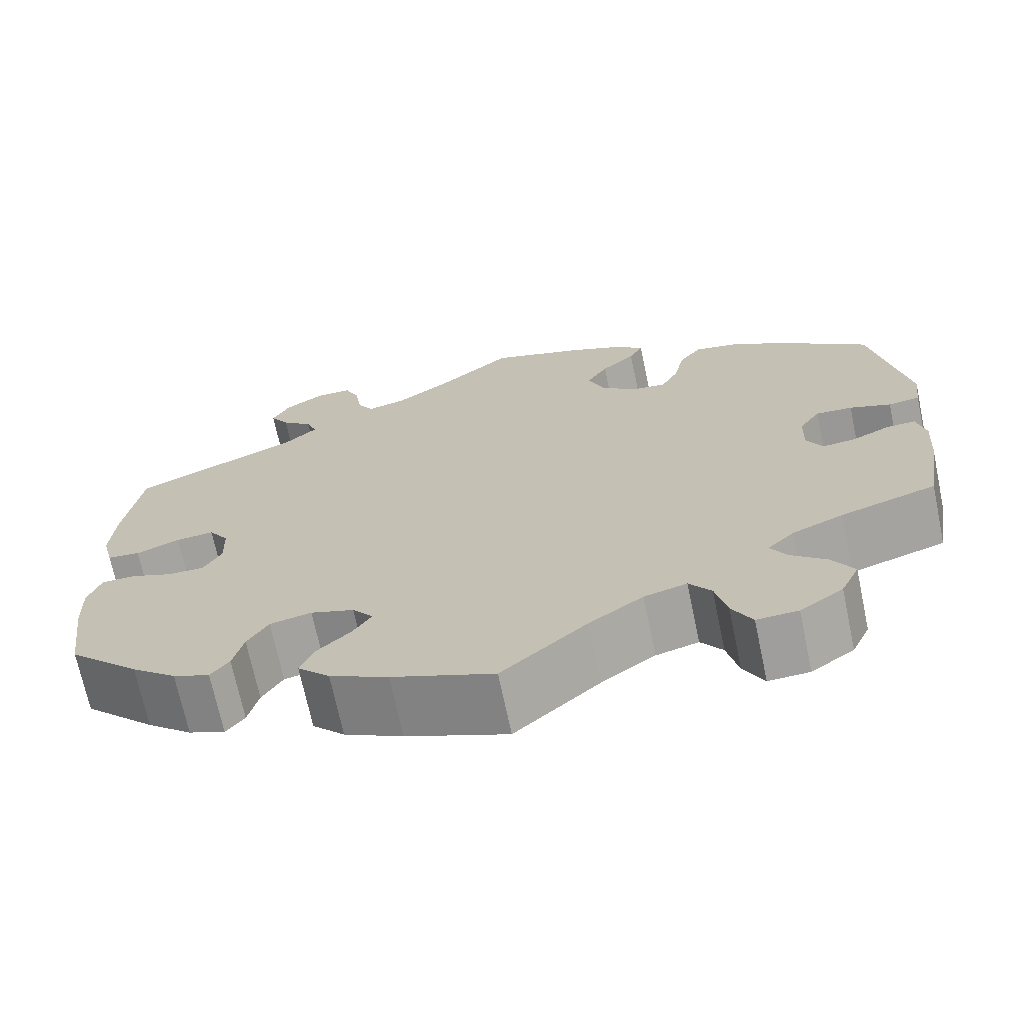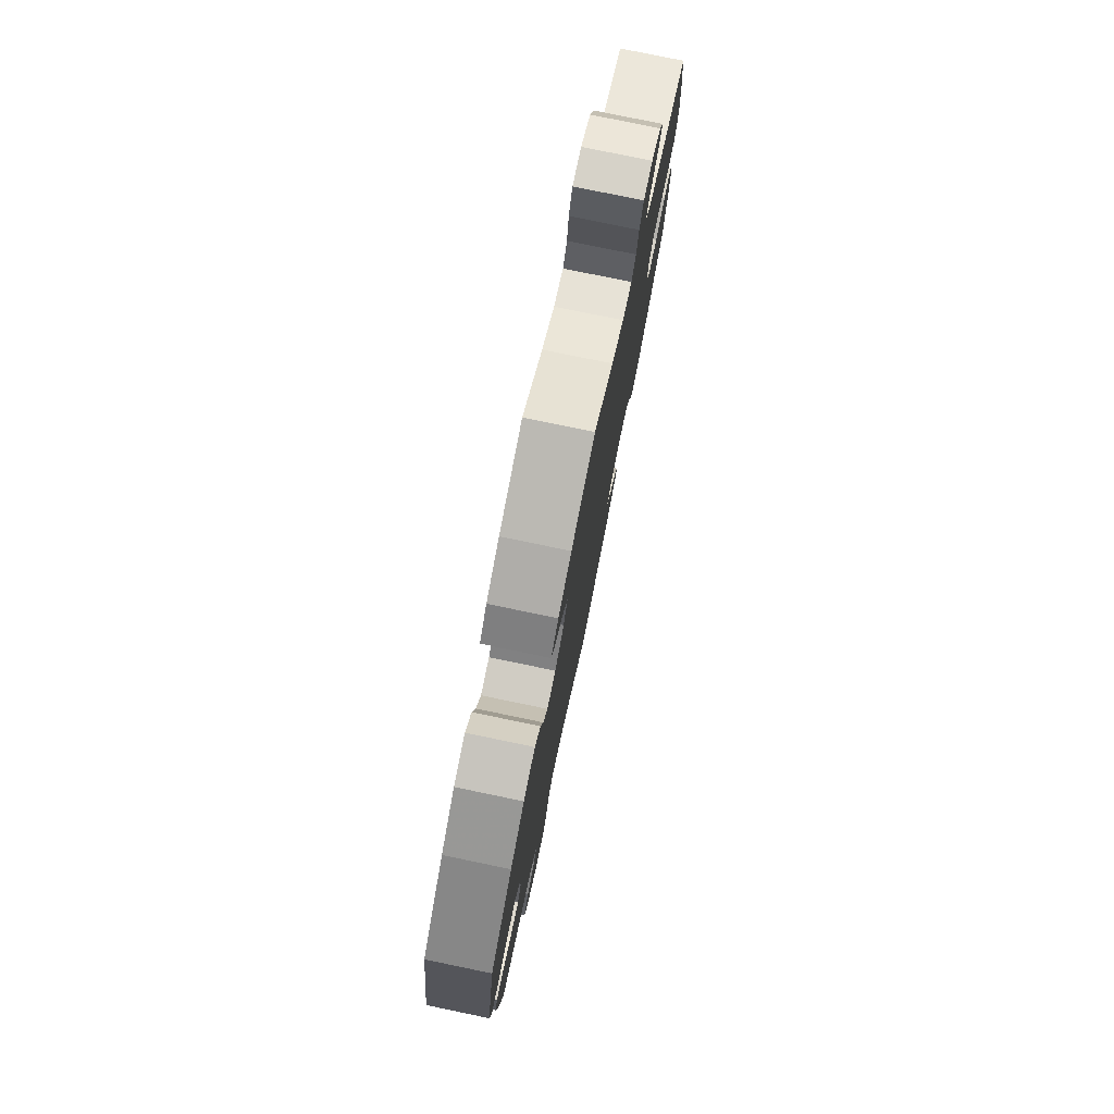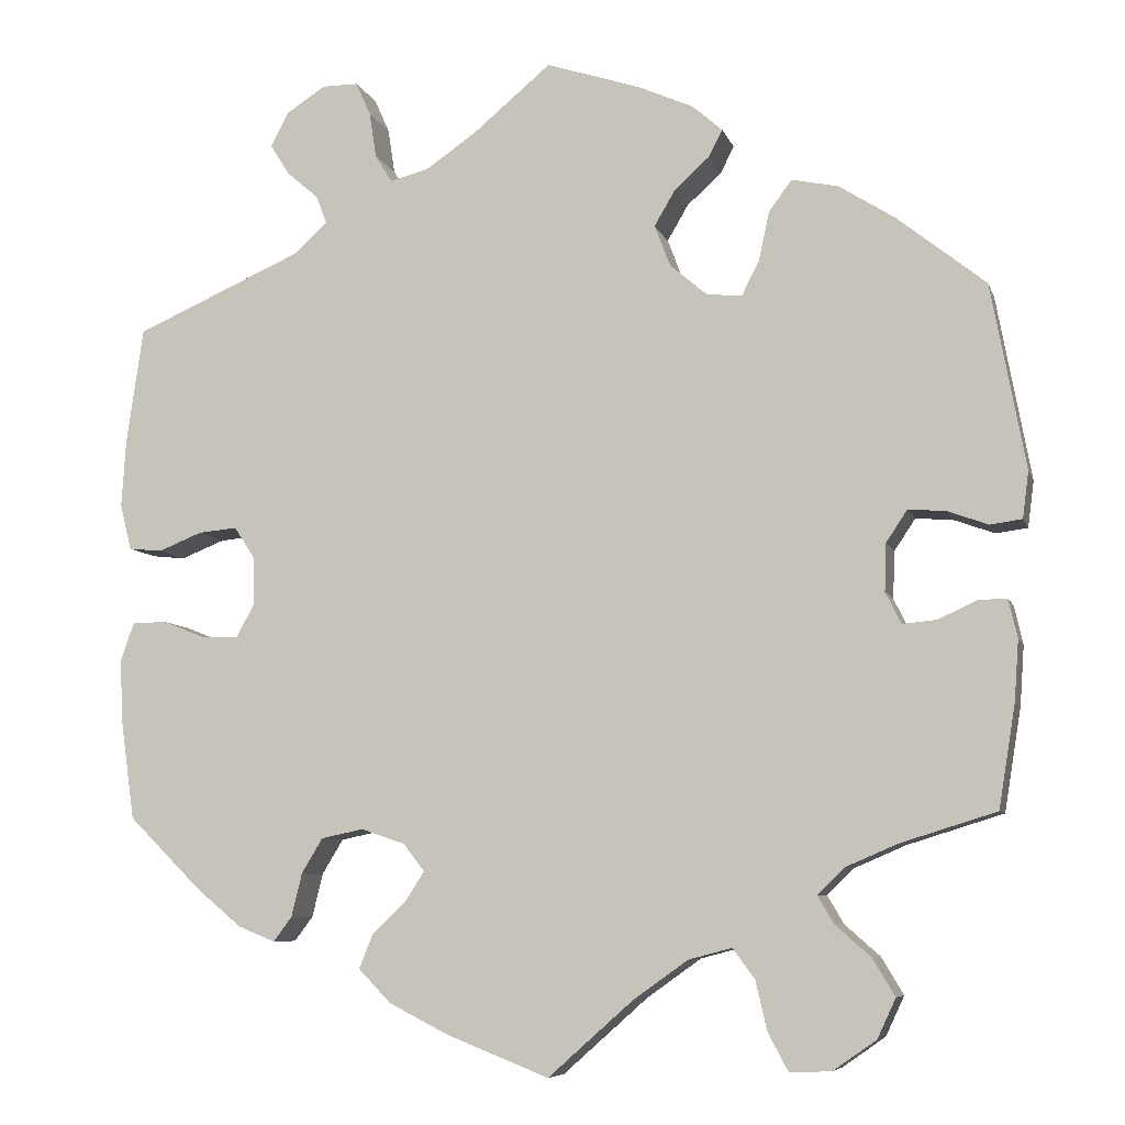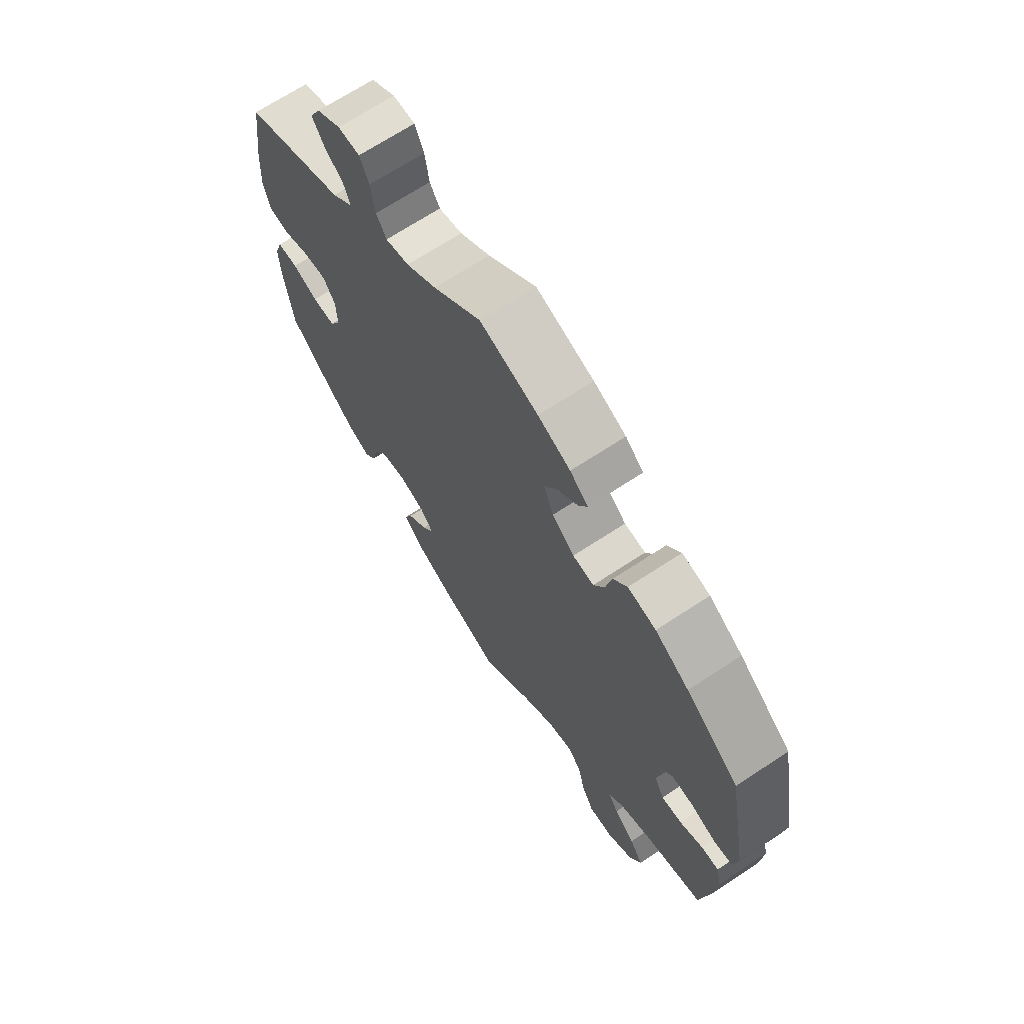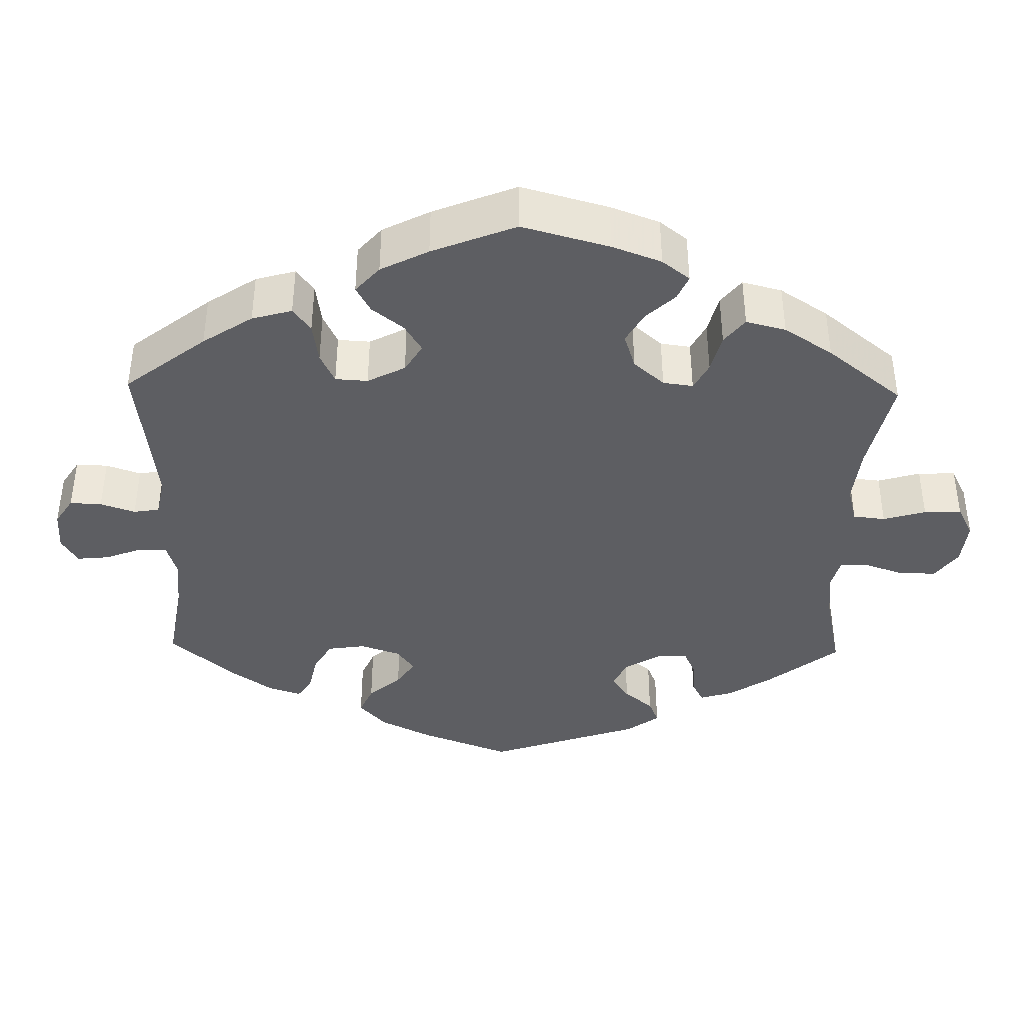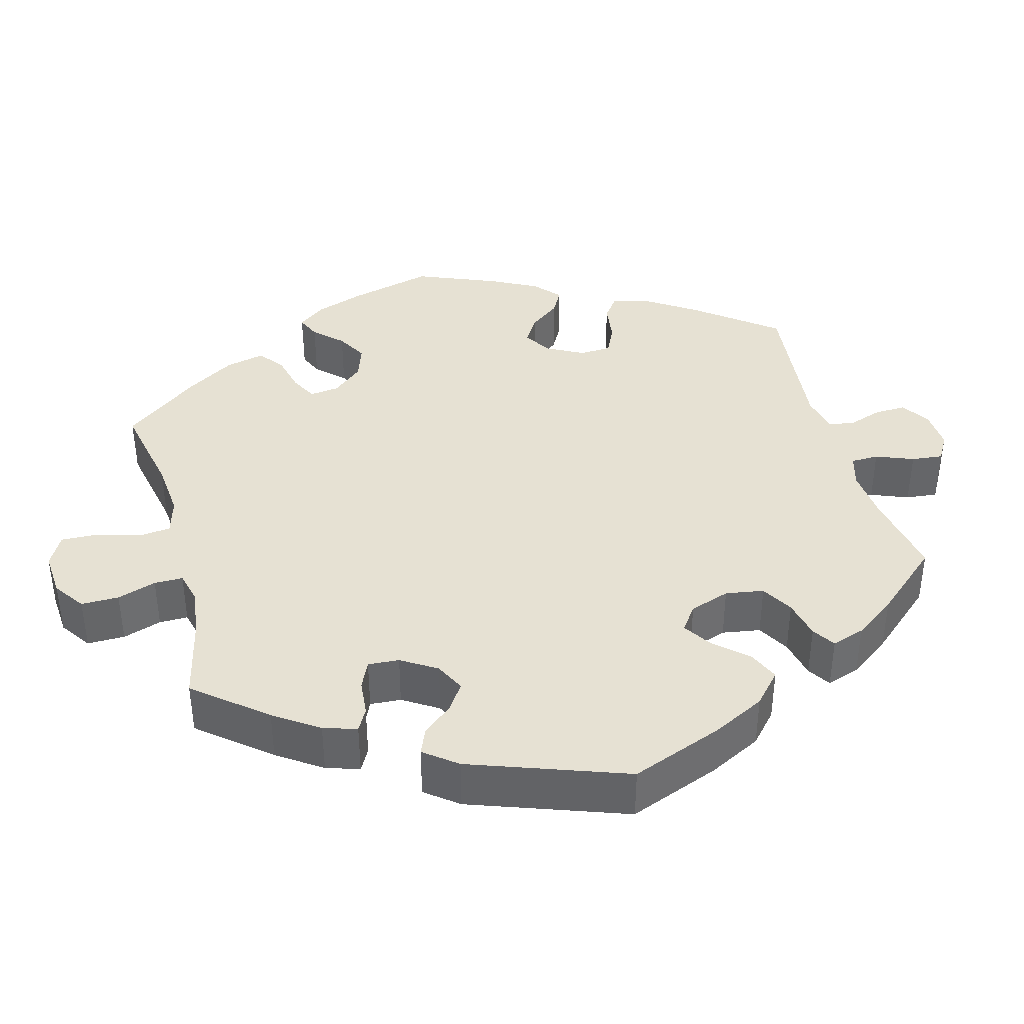
<metadata>
{"format":"obj","ext":"obj","renderer":"f3d","projection":"perspective","resolution":1024,"background":"white","views":[{"elev":-70.1,"azim":-168.1,"up":"+Z"},{"elev":78.3,"azim":-78.3,"up":"+Z"},{"elev":-7.4,"azim":-165.4,"up":"+Z"},{"elev":68.7,"azim":-123.4,"up":"+Z"},{"elev":-39.1,"azim":118.7,"up":"+Y"},{"elev":38.6,"azim":-74.9,"up":"+Y"}]}
</metadata>
<code>
v 0.09 0.07 0.503
v 0.147 0.07 0.464
v 0.191 0.07 0.453
v 0.21 0.07 0.484
v 0.218 0.07 0.536
v 0.235 0.07 0.574
v 0.276 0.07 0.574
v 0.321 0.07 0.545
v 0.341 0.07 0.506
v 0.319 0.07 0.471
v 0.283 0.07 0.44
v 0.271 0.07 0.408
v 0.31 0.07 0.373
v 0.5 0.07 0.29
v 0.519 0.07 0.158
v 0.524 0.07 0.081
v 0.511 0.07 0.029
v 0.473 0.07 0.025
v 0.423 0.07 0.045
v 0.379 0.07 0.049
v 0.356 0.07 0.014
v 0.354 0.07 -0.041
v 0.375 0.07 -0.079
v 0.418 0.07 -0.078
v 0.466 0.07 -0.059
v 0.505 0.07 -0.06
v 0.52 0.07 -0.104
v 0.517 0.07 -0.173
v 0.501 0.07 -0.288
v 0.418 0.07 -0.37
v 0.366 0.07 -0.413
v 0.324 0.07 -0.43
v 0.303 0.07 -0.402
v 0.291 0.07 -0.353
v 0.267 0.07 -0.313
v 0.219 0.07 -0.303
v 0.169 0.07 -0.32
v 0.145 0.07 -0.351
v 0.167 0.07 -0.385
v 0.205 0.07 -0.421
v 0.221 0.07 -0.46
v 0.184 0.07 -0.498
v 0.117 0.07 -0.532
v 0 0.07 -0.578
v -0.097 0.07 -0.492
v -0.159 0.07 -0.448
v -0.208 0.07 -0.435
v -0.233 0.07 -0.469
v -0.246 0.07 -0.525
v -0.269 0.07 -0.568
v -0.316 0.07 -0.566
v -0.365 0.07 -0.532
v -0.386 0.07 -0.487
v -0.361 0.07 -0.445
v -0.321 0.07 -0.41
v -0.302 0.07 -0.378
v -0.333 0.07 -0.348
v -0.391 0.07 -0.323
v -0.5 0.07 -0.289
v -0.519 0.07 -0.173
v -0.524 0.07 -0.104
v -0.514 0.07 -0.06
v -0.481 0.07 -0.061
v -0.438 0.07 -0.081
v -0.399 0.07 -0.085
v -0.381 0.07 -0.049
v -0.383 0.07 0.005
v -0.407 0.07 0.041
v -0.449 0.07 0.038
v -0.496 0.07 0.021
v -0.532 0.07 0.026
v -0.539 0.07 0.079
v -0.5 0.07 0.289
v -0.4 0.07 0.369
v -0.336 0.07 0.41
v -0.283 0.07 0.421
v -0.257 0.07 0.386
v -0.245 0.07 0.33
v -0.225 0.07 0.291
v -0.185 0.07 0.295
v -0.143 0.07 0.331
v -0.125 0.07 0.378
v -0.149 0.07 0.419
v -0.188 0.07 0.454
v -0.204 0.07 0.485
v -0.17 0.07 0.515
v -0.109 0.07 0.542
v 0 0.07 0.578
v 0.09 0 0.503
v 0.147 0 0.464
v 0.191 0 0.453
v 0.21 0 0.484
v 0.218 0 0.536
v 0.235 0 0.574
v 0.276 0 0.574
v 0.321 0 0.545
v 0.341 0 0.506
v 0.319 0 0.471
v 0.283 0 0.44
v 0.271 0 0.408
v 0.31 0 0.373
v 0.5 0 0.29
v 0.519 0 0.158
v 0.524 0 0.081
v 0.511 0 0.029
v 0.473 0 0.025
v 0.423 0 0.045
v 0.379 0 0.049
v 0.356 0 0.014
v 0.354 0 -0.041
v 0.375 0 -0.079
v 0.418 0 -0.078
v 0.466 0 -0.059
v 0.505 0 -0.06
v 0.52 0 -0.104
v 0.517 0 -0.173
v 0.501 0 -0.288
v 0.418 0 -0.37
v 0.366 0 -0.413
v 0.324 0 -0.43
v 0.303 0 -0.402
v 0.291 0 -0.353
v 0.267 0 -0.313
v 0.219 0 -0.303
v 0.169 0 -0.32
v 0.145 0 -0.351
v 0.167 0 -0.385
v 0.205 0 -0.421
v 0.221 0 -0.46
v 0.184 0 -0.498
v 0.117 0 -0.532
v 0 0 -0.578
v -0.097 0 -0.492
v -0.159 0 -0.448
v -0.208 0 -0.435
v -0.233 0 -0.469
v -0.246 0 -0.525
v -0.269 0 -0.568
v -0.316 0 -0.566
v -0.365 0 -0.532
v -0.386 0 -0.487
v -0.361 0 -0.445
v -0.321 0 -0.41
v -0.302 0 -0.378
v -0.333 0 -0.348
v -0.391 0 -0.323
v -0.5 0 -0.289
v -0.519 0 -0.173
v -0.524 0 -0.104
v -0.514 0 -0.06
v -0.481 0 -0.061
v -0.438 0 -0.081
v -0.399 0 -0.085
v -0.381 0 -0.049
v -0.383 0 0.005
v -0.407 0 0.041
v -0.449 0 0.038
v -0.496 0 0.021
v -0.532 0 0.026
v -0.539 0 0.079
v -0.5 0 0.289
v -0.4 0 0.369
v -0.336 0 0.41
v -0.283 0 0.421
v -0.257 0 0.386
v -0.245 0 0.33
v -0.225 0 0.291
v -0.185 0 0.295
v -0.143 0 0.331
v -0.125 0 0.378
v -0.149 0 0.419
v -0.188 0 0.454
v -0.204 0 0.485
v -0.17 0 0.515
v -0.109 0 0.542
v 0 0 0.578
f 87 88 1
f 86 87 1 2
f 83 84 85 86
f 82 83 86 2
f 81 82 2 3
f 80 81 3
f 75 76 77 78
f 75 78 79
f 74 75 79
f 73 74 79
f 72 73 79
f 69 70 71 72
f 68 69 72 79
f 67 68 79 80
f 61 62 63 64
f 61 64 65
f 58 59 60 61
f 57 58 61 65
f 56 57 65 66
f 52 53 54 55
f 52 55 56
f 51 52 56
f 48 49 50 51
f 47 48 51 56
f 46 47 56 66
f 42 43 44 45
f 39 40 41 42
f 38 39 42 45
f 37 38 45 46
f 31 32 33 34
f 31 34 35
f 30 31 35
f 29 30 35
f 28 29 35 36
f 24 25 26 27
f 23 24 27 28
f 16 17 18 19
f 16 19 20
f 13 14 15 16
f 12 13 16 20
f 8 9 10 11
f 8 11 12
f 7 8 12
f 4 5 6 7
f 3 4 7 12
f 37 46 66 67
f 23 28 36 37
f 22 23 37 67
f 21 22 67 80
f 20 21 80
f 3 12 20 80
f 89 176 175
f 90 89 175 174
f 174 173 172 171
f 90 174 171 170
f 91 90 170 169
f 91 169 168
f 166 165 164 163
f 167 166 163
f 167 163 162
f 167 162 161
f 167 161 160
f 160 159 158 157
f 167 160 157 156
f 168 167 156 155
f 152 151 150 149
f 153 152 149
f 149 148 147 146
f 153 149 146 145
f 154 153 145 144
f 143 142 141 140
f 144 143 140
f 144 140 139
f 139 138 137 136
f 144 139 136 135
f 154 144 135 134
f 133 132 131 130
f 130 129 128 127
f 133 130 127 126
f 134 133 126 125
f 122 121 120 119
f 123 122 119
f 123 119 118
f 123 118 117
f 124 123 117 116
f 115 114 113 112
f 116 115 112 111
f 107 106 105 104
f 108 107 104
f 104 103 102 101
f 108 104 101 100
f 99 98 97 96
f 100 99 96
f 100 96 95
f 95 94 93 92
f 100 95 92 91
f 155 154 134 125
f 125 124 116 111
f 155 125 111 110
f 168 155 110 109
f 168 109 108
f 168 108 100 91
f 1 89 90 2
f 2 90 91 3
f 3 91 92 4
f 4 92 93 5
f 5 93 94 6
f 6 94 95 7
f 7 95 96 8
f 8 96 97 9
f 9 97 98 10
f 10 98 99 11
f 11 99 100 12
f 12 100 101 13
f 13 101 102 14
f 14 102 103 15
f 15 103 104 16
f 16 104 105 17
f 17 105 106 18
f 18 106 107 19
f 19 107 108 20
f 20 108 109 21
f 21 109 110 22
f 22 110 111 23
f 23 111 112 24
f 24 112 113 25
f 25 113 114 26
f 26 114 115 27
f 27 115 116 28
f 28 116 117 29
f 29 117 118 30
f 30 118 119 31
f 31 119 120 32
f 32 120 121 33
f 33 121 122 34
f 34 122 123 35
f 35 123 124 36
f 36 124 125 37
f 37 125 126 38
f 38 126 127 39
f 39 127 128 40
f 40 128 129 41
f 41 129 130 42
f 42 130 131 43
f 43 131 132 44
f 44 132 133 45
f 45 133 134 46
f 46 134 135 47
f 47 135 136 48
f 48 136 137 49
f 49 137 138 50
f 50 138 139 51
f 51 139 140 52
f 52 140 141 53
f 53 141 142 54
f 54 142 143 55
f 55 143 144 56
f 56 144 145 57
f 57 145 146 58
f 58 146 147 59
f 59 147 148 60
f 60 148 149 61
f 61 149 150 62
f 62 150 151 63
f 63 151 152 64
f 64 152 153 65
f 65 153 154 66
f 66 154 155 67
f 67 155 156 68
f 68 156 157 69
f 69 157 158 70
f 70 158 159 71
f 71 159 160 72
f 72 160 161 73
f 73 161 162 74
f 74 162 163 75
f 75 163 164 76
f 76 164 165 77
f 77 165 166 78
f 78 166 167 79
f 79 167 168 80
f 80 168 169 81
f 81 169 170 82
f 82 170 171 83
f 83 171 172 84
f 84 172 173 85
f 85 173 174 86
f 86 174 175 87
f 87 175 176 88
f 88 176 89 1

</code>
